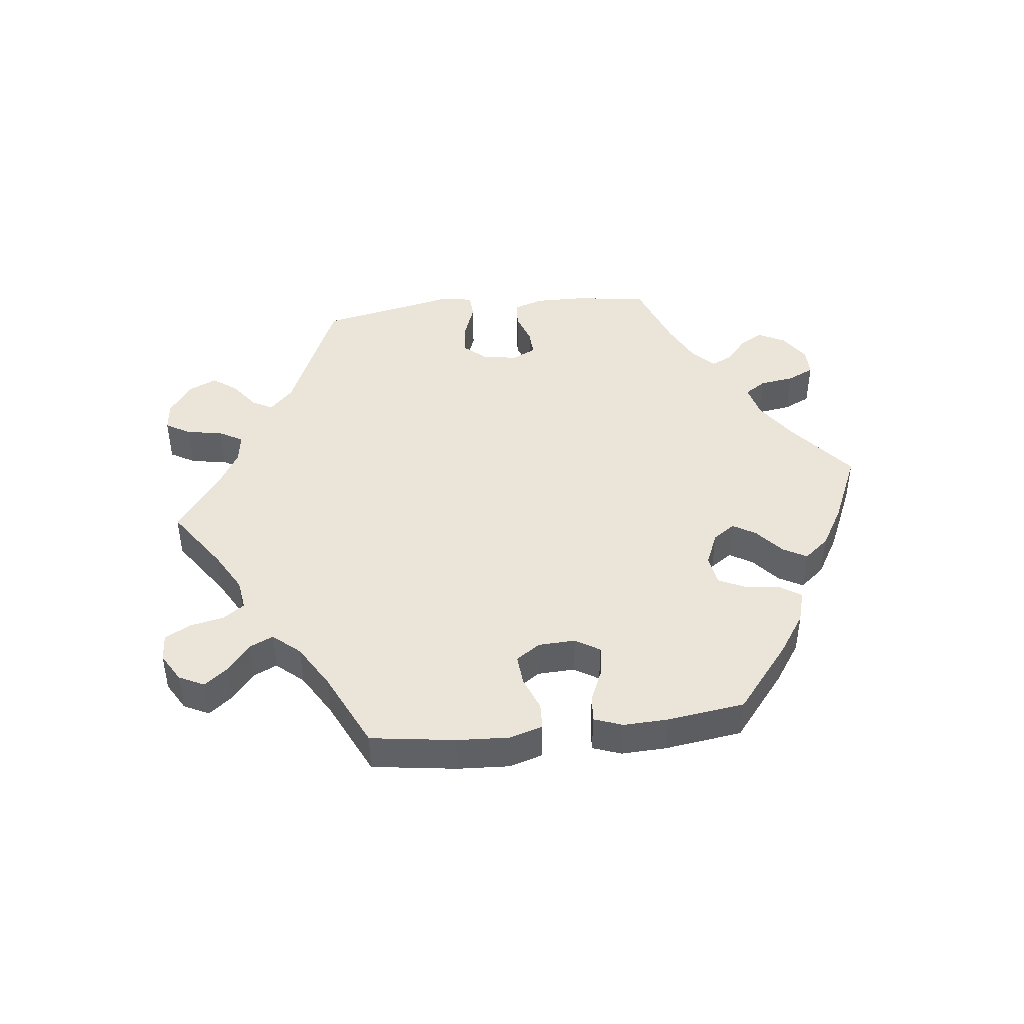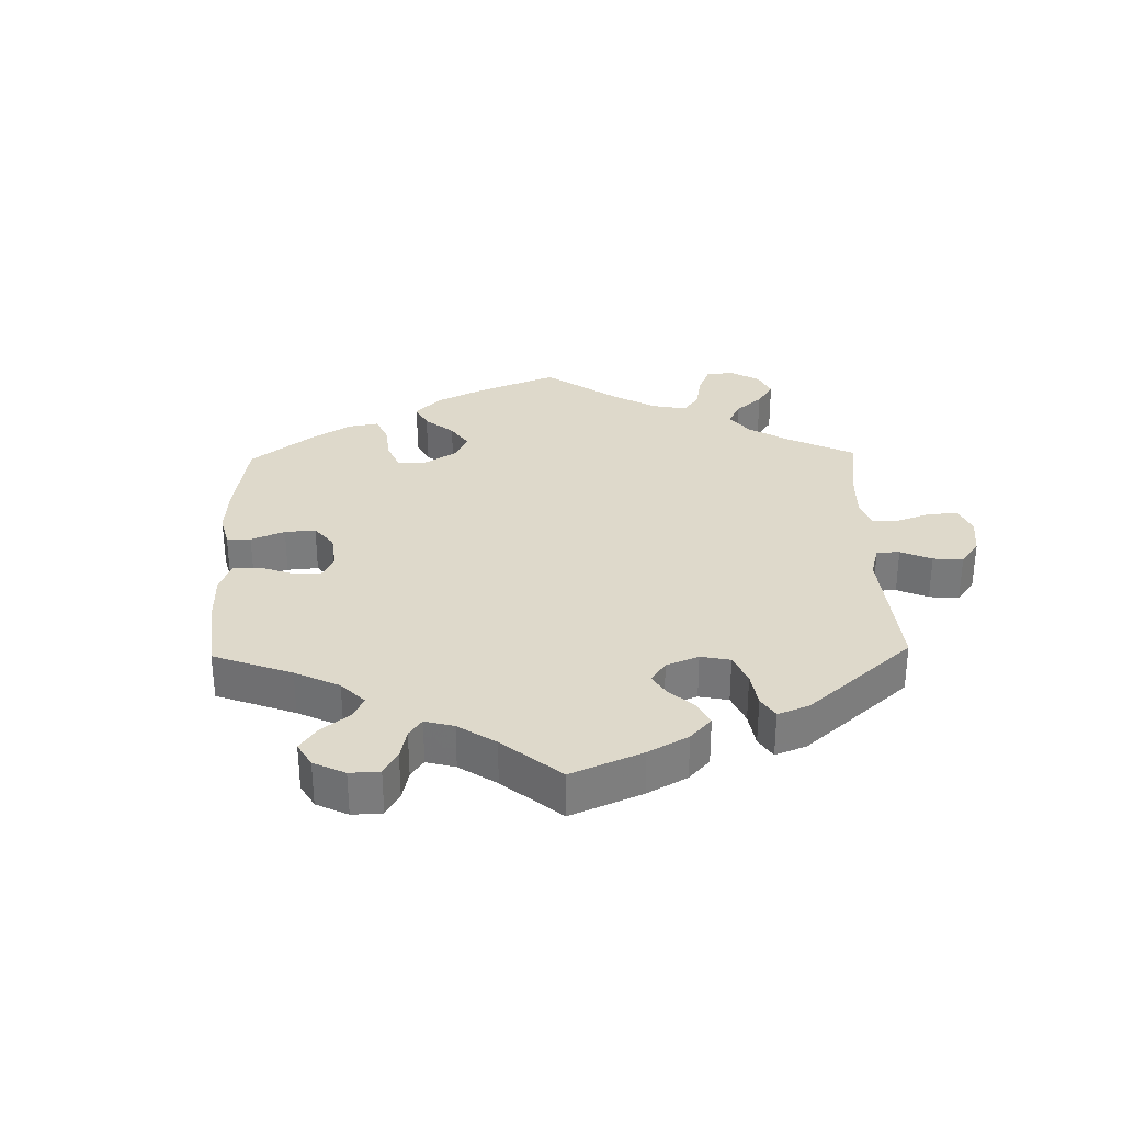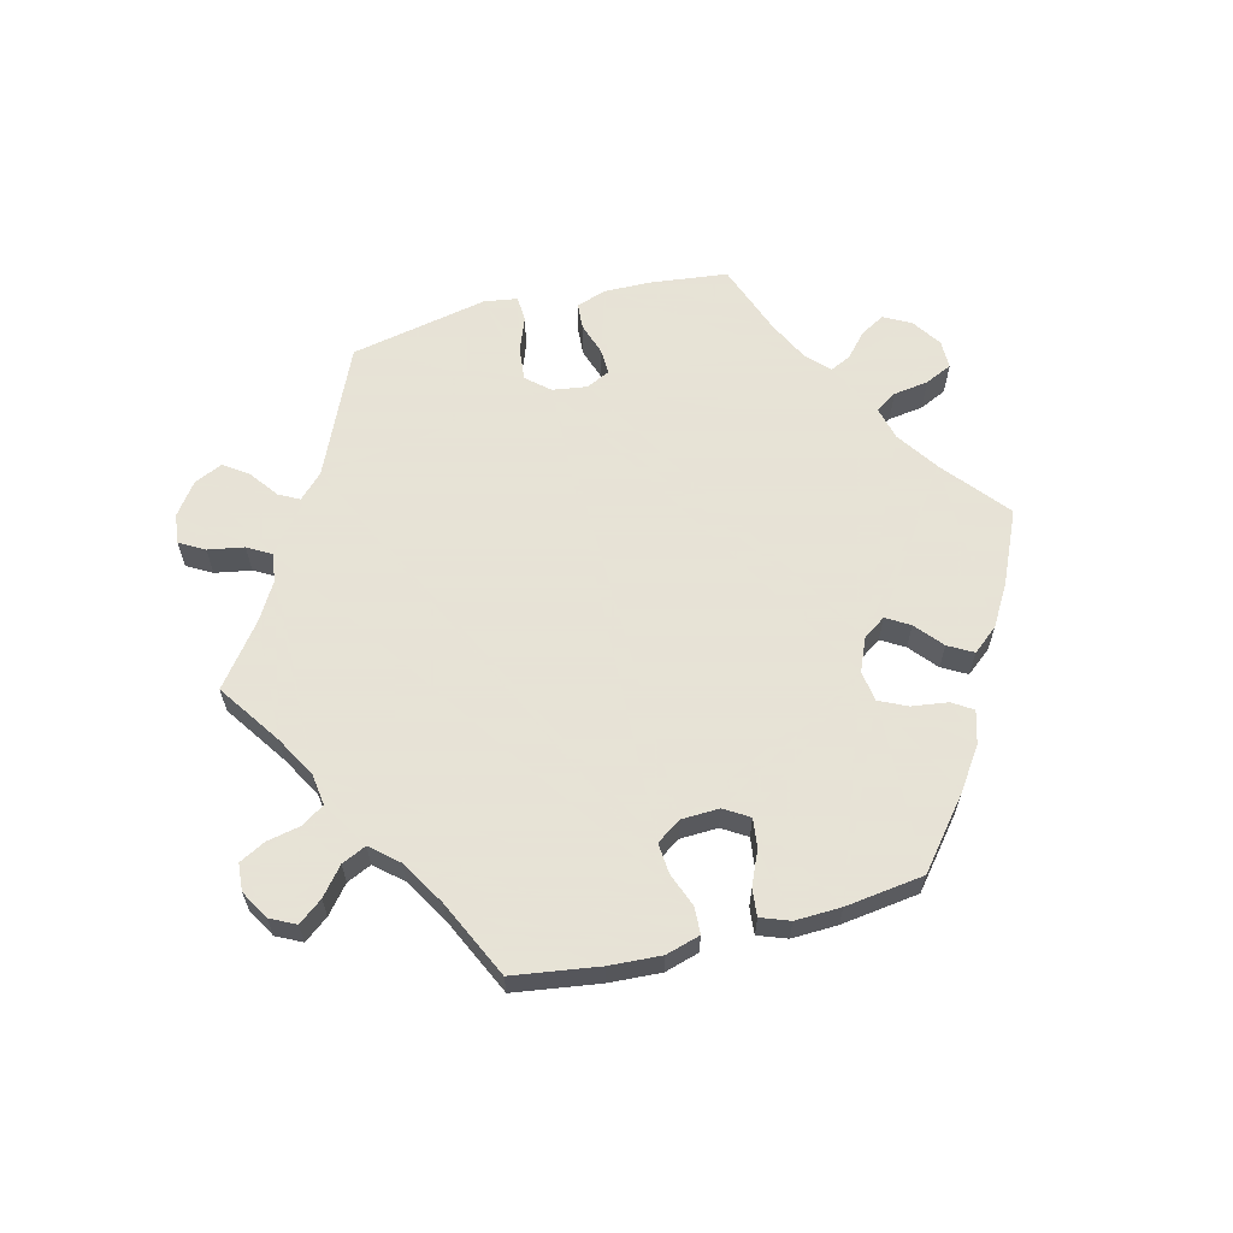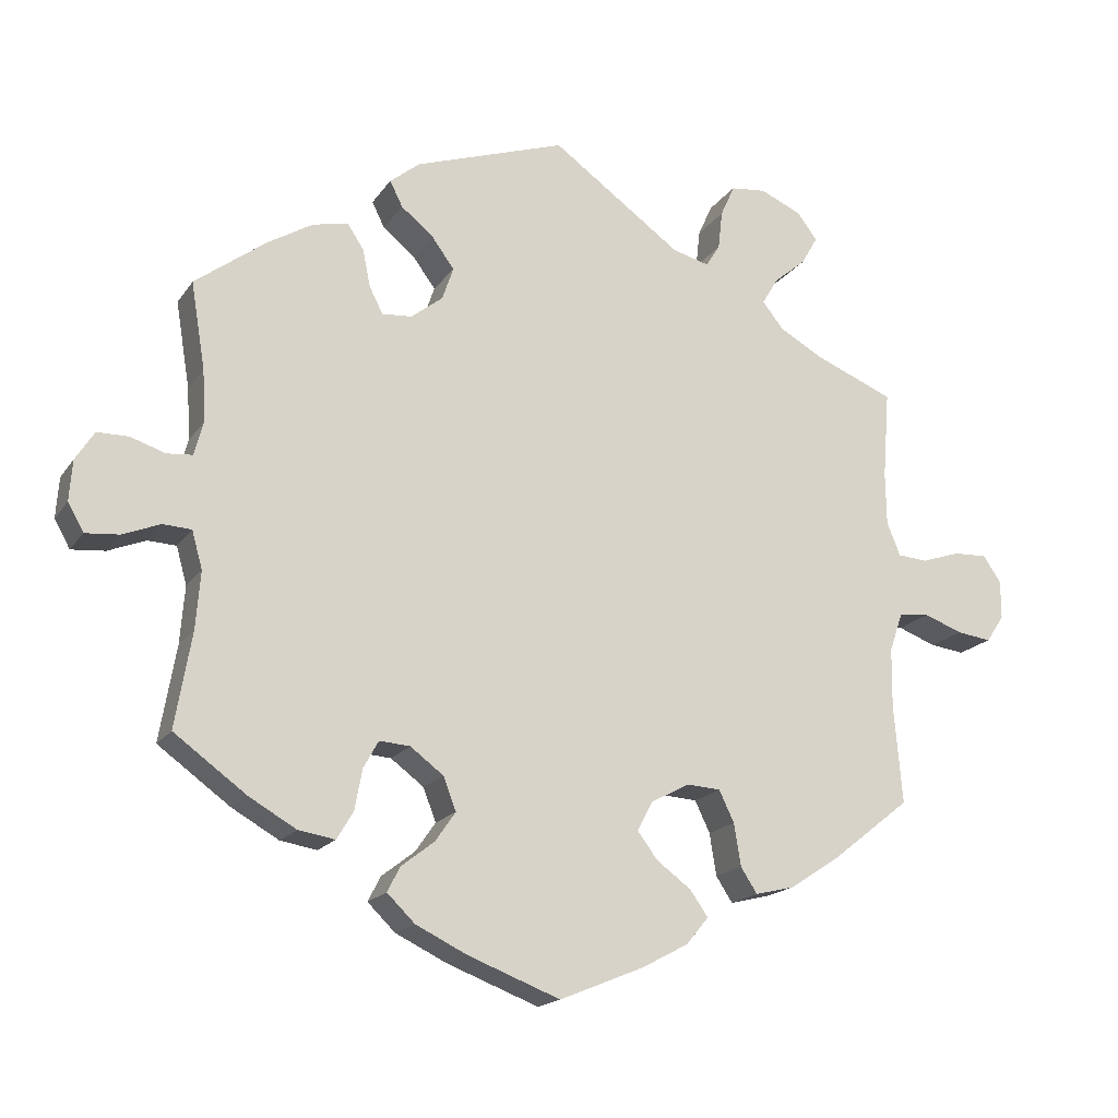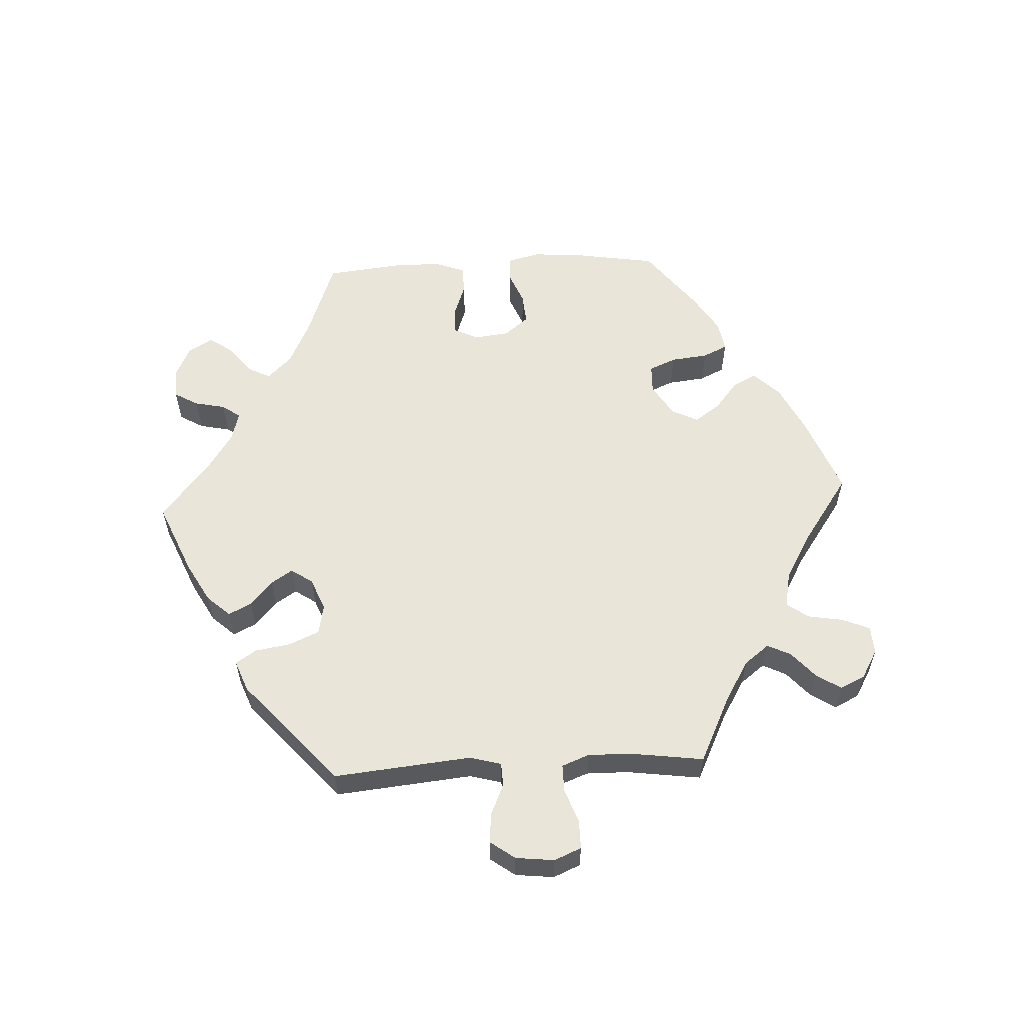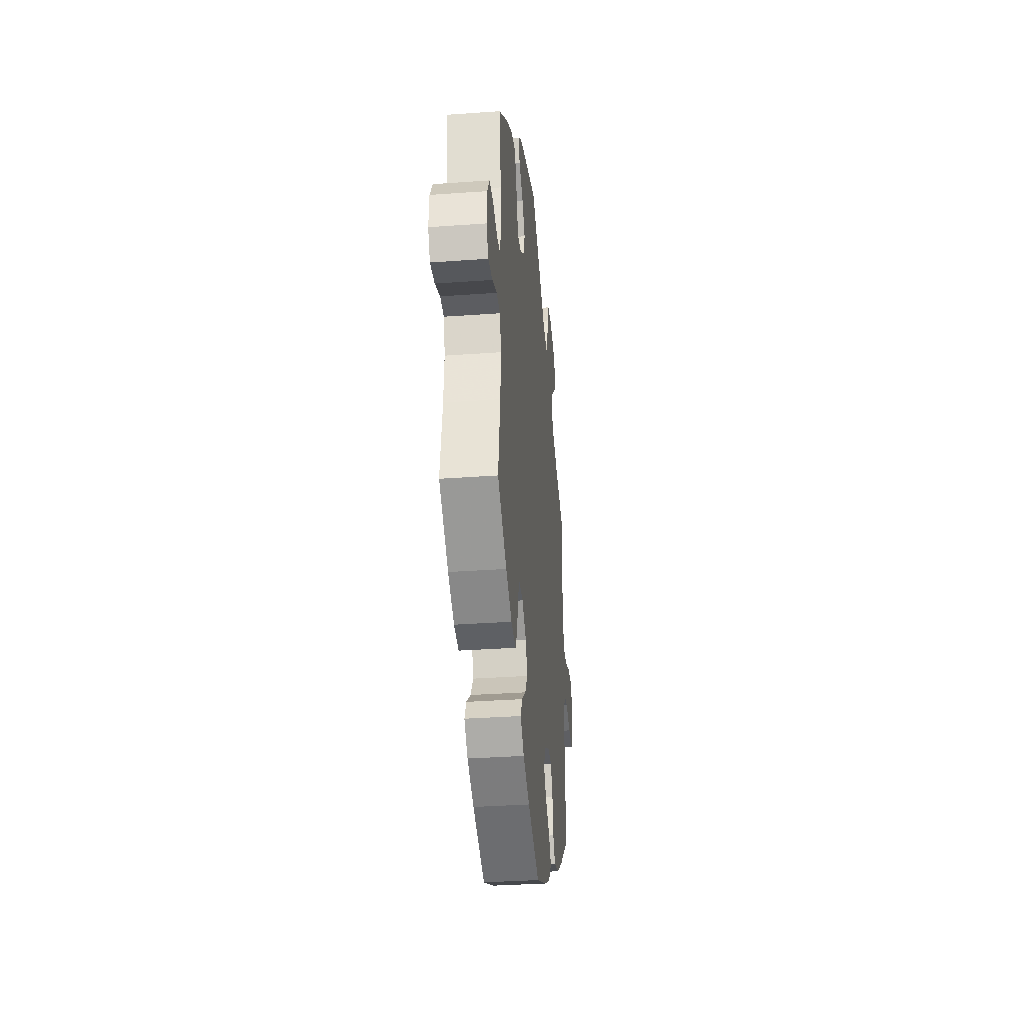
<metadata>
{"format":"obj","ext":"obj","renderer":"f3d","projection":"perspective","resolution":1024,"background":"white","views":[{"elev":44.7,"azim":143.3,"up":"+Y"},{"elev":31.8,"azim":-61.3,"up":"+Y"},{"elev":62.8,"azim":135.8,"up":"+Y"},{"elev":-17.6,"azim":-23.5,"up":"+Z"},{"elev":58.2,"azim":27.1,"up":"+Y"},{"elev":-33.4,"azim":-84.3,"up":"+Z"}]}
</metadata>
<code>
v 0.396 0.07 -0.371
v 0.329 0.07 -0.415
v 0.276 0.07 -0.428
v 0.254 0.07 -0.394
v 0.245 0.07 -0.338
v 0.225 0.07 -0.296
v 0.18 0.07 -0.293
v 0.129 0.07 -0.32
v 0.108 0.07 -0.359
v 0.135 0.07 -0.395
v 0.181 0.07 -0.429
v 0.205 0.07 -0.463
v 0.175 0.07 -0.499
v 0.113 0.07 -0.532
v 0.001 0.07 -0.578
v -0.122 0.07 -0.531
v -0.19 0.07 -0.498
v -0.227 0.07 -0.462
v -0.21 0.07 -0.429
v -0.166 0.07 -0.395
v -0.139 0.07 -0.356
v -0.156 0.07 -0.312
v -0.2 0.07 -0.279
v -0.241 0.07 -0.276
v -0.261 0.07 -0.312
v -0.271 0.07 -0.366
v -0.293 0.07 -0.403
v -0.342 0.07 -0.395
v -0.405 0.07 -0.359
v -0.501 0.07 -0.289
v -0.479 0.07 -0.162
v -0.473 0.07 -0.086
v -0.487 0.07 -0.036
v -0.525 0.07 -0.034
v -0.575 0.07 -0.054
v -0.62 0.07 -0.058
v -0.641 0.07 -0.021
v -0.637 0.07 0.033
v -0.612 0.07 0.072
v -0.57 0.07 0.072
v -0.524 0.07 0.057
v -0.49 0.07 0.06
v -0.478 0.07 0.105
v -0.482 0.07 0.174
v -0.501 0.07 0.289
v -0.406 0.07 0.36
v -0.346 0.07 0.396
v -0.299 0.07 0.406
v -0.277 0.07 0.373
v -0.267 0.07 0.323
v -0.249 0.07 0.288
v -0.209 0.07 0.291
v -0.167 0.07 0.324
v -0.152 0.07 0.368
v -0.182 0.07 0.409
v -0.225 0.07 0.444
v -0.242 0.07 0.478
v -0.202 0.07 0.51
v -0.001 0.07 0.578
v 0.172 0.07 0.454
v 0.221 0.07 0.441
v 0.24 0.07 0.471
v 0.246 0.07 0.523
v 0.265 0.07 0.565
v 0.312 0.07 0.57
v 0.367 0.07 0.546
v 0.394 0.07 0.51
v 0.372 0.07 0.472
v 0.329 0.07 0.436
v 0.308 0.07 0.4
v 0.336 0.07 0.365
v 0.393 0.07 0.333
v 0.5 0.07 0.289
v 0.491 0.07 0.173
v 0.492 0.07 0.102
v 0.51 0.07 0.058
v 0.55 0.07 0.055
v 0.601 0.07 0.072
v 0.646 0.07 0.074
v 0.67 0.07 0.039
v 0.67 0.07 -0.012
v 0.646 0.07 -0.048
v 0.6 0.07 -0.042
v 0.549 0.07 -0.023
v 0.508 0.07 -0.027
v 0.49 0.07 -0.079
v 0.489 0.07 -0.158
v 0.5 0.07 -0.289
v 0.396 0 -0.371
v 0.329 0 -0.415
v 0.276 0 -0.428
v 0.254 0 -0.394
v 0.245 0 -0.338
v 0.225 0 -0.296
v 0.18 0 -0.293
v 0.129 0 -0.32
v 0.108 0 -0.359
v 0.135 0 -0.395
v 0.181 0 -0.429
v 0.205 0 -0.463
v 0.175 0 -0.499
v 0.113 0 -0.532
v 0.001 0 -0.578
v -0.122 0 -0.531
v -0.19 0 -0.498
v -0.227 0 -0.462
v -0.21 0 -0.429
v -0.166 0 -0.395
v -0.139 0 -0.356
v -0.156 0 -0.312
v -0.2 0 -0.279
v -0.241 0 -0.276
v -0.261 0 -0.312
v -0.271 0 -0.366
v -0.293 0 -0.403
v -0.342 0 -0.395
v -0.405 0 -0.359
v -0.501 0 -0.289
v -0.479 0 -0.162
v -0.473 0 -0.086
v -0.487 0 -0.036
v -0.525 0 -0.034
v -0.575 0 -0.054
v -0.62 0 -0.058
v -0.641 0 -0.021
v -0.637 0 0.033
v -0.612 0 0.072
v -0.57 0 0.072
v -0.524 0 0.057
v -0.49 0 0.06
v -0.478 0 0.105
v -0.482 0 0.174
v -0.501 0 0.289
v -0.406 0 0.36
v -0.346 0 0.396
v -0.299 0 0.406
v -0.277 0 0.373
v -0.267 0 0.323
v -0.249 0 0.288
v -0.209 0 0.291
v -0.167 0 0.324
v -0.152 0 0.368
v -0.182 0 0.409
v -0.225 0 0.444
v -0.242 0 0.478
v -0.202 0 0.51
v -0.001 0 0.578
v 0.172 0 0.454
v 0.221 0 0.441
v 0.24 0 0.471
v 0.246 0 0.523
v 0.265 0 0.565
v 0.312 0 0.57
v 0.367 0 0.546
v 0.394 0 0.51
v 0.372 0 0.472
v 0.329 0 0.436
v 0.308 0 0.4
v 0.336 0 0.365
v 0.393 0 0.333
v 0.5 0 0.289
v 0.491 0 0.173
v 0.492 0 0.102
v 0.51 0 0.058
v 0.55 0 0.055
v 0.601 0 0.072
v 0.646 0 0.074
v 0.67 0 0.039
v 0.67 0 -0.012
v 0.646 0 -0.048
v 0.6 0 -0.042
v 0.549 0 -0.023
v 0.508 0 -0.027
v 0.49 0 -0.079
v 0.489 0 -0.158
v 0.5 0 -0.289
f 87 88 1 2
f 86 87 2 3
f 85 86 3 4
f 81 82 83 84
f 79 80 81 84
f 77 78 79 84
f 76 77 84 85
f 75 76 85 4
f 72 73 74
f 71 72 74 75
f 70 71 75 4
f 66 67 68 69
f 66 69 70
f 65 66 70
f 62 63 64 65
f 61 62 65 70
f 60 61 70 4
f 55 56 57 58
f 54 55 58 59
f 53 54 59 60
f 47 48 49 50
f 47 50 51
f 44 45 46 47
f 43 44 47 51
f 42 43 51 52
f 38 39 40 41
f 38 41 42
f 37 38 42
f 34 35 36 37
f 33 34 37 42
f 32 33 42 52
f 28 29 30 31
f 25 26 27 28
f 24 25 28 31
f 23 24 31 32
f 17 18 19 20
f 17 20 21
f 16 17 21
f 15 16 21
f 14 15 21 22
f 10 11 12 13
f 9 10 13 14
f 60 4 5
f 60 5 6
f 53 60 6 7
f 23 32 52 53
f 22 23 53 7
f 9 14 22
f 8 9 22
f 7 8 22
f 90 89 176 175
f 91 90 175 174
f 92 91 174 173
f 172 171 170 169
f 172 169 168 167
f 172 167 166 165
f 173 172 165 164
f 92 173 164 163
f 162 161 160
f 163 162 160 159
f 92 163 159 158
f 157 156 155 154
f 158 157 154
f 158 154 153
f 153 152 151 150
f 158 153 150 149
f 92 158 149 148
f 146 145 144 143
f 147 146 143 142
f 148 147 142 141
f 138 137 136 135
f 139 138 135
f 135 134 133 132
f 139 135 132 131
f 140 139 131 130
f 129 128 127 126
f 130 129 126
f 130 126 125
f 125 124 123 122
f 130 125 122 121
f 140 130 121 120
f 119 118 117 116
f 116 115 114 113
f 119 116 113 112
f 120 119 112 111
f 108 107 106 105
f 109 108 105
f 109 105 104
f 109 104 103
f 110 109 103 102
f 101 100 99 98
f 102 101 98 97
f 93 92 148
f 94 93 148
f 95 94 148 141
f 141 140 120 111
f 95 141 111 110
f 110 102 97
f 110 97 96
f 110 96 95
f 1 89 90 2
f 2 90 91 3
f 3 91 92 4
f 4 92 93 5
f 5 93 94 6
f 6 94 95 7
f 7 95 96 8
f 8 96 97 9
f 9 97 98 10
f 10 98 99 11
f 11 99 100 12
f 12 100 101 13
f 13 101 102 14
f 14 102 103 15
f 15 103 104 16
f 16 104 105 17
f 17 105 106 18
f 18 106 107 19
f 19 107 108 20
f 20 108 109 21
f 21 109 110 22
f 22 110 111 23
f 23 111 112 24
f 24 112 113 25
f 25 113 114 26
f 26 114 115 27
f 27 115 116 28
f 28 116 117 29
f 29 117 118 30
f 30 118 119 31
f 31 119 120 32
f 32 120 121 33
f 33 121 122 34
f 34 122 123 35
f 35 123 124 36
f 36 124 125 37
f 37 125 126 38
f 38 126 127 39
f 39 127 128 40
f 40 128 129 41
f 41 129 130 42
f 42 130 131 43
f 43 131 132 44
f 44 132 133 45
f 45 133 134 46
f 46 134 135 47
f 47 135 136 48
f 48 136 137 49
f 49 137 138 50
f 50 138 139 51
f 51 139 140 52
f 52 140 141 53
f 53 141 142 54
f 54 142 143 55
f 55 143 144 56
f 56 144 145 57
f 57 145 146 58
f 58 146 147 59
f 59 147 148 60
f 60 148 149 61
f 61 149 150 62
f 62 150 151 63
f 63 151 152 64
f 64 152 153 65
f 65 153 154 66
f 66 154 155 67
f 67 155 156 68
f 68 156 157 69
f 69 157 158 70
f 70 158 159 71
f 71 159 160 72
f 72 160 161 73
f 73 161 162 74
f 74 162 163 75
f 75 163 164 76
f 76 164 165 77
f 77 165 166 78
f 78 166 167 79
f 79 167 168 80
f 80 168 169 81
f 81 169 170 82
f 82 170 171 83
f 83 171 172 84
f 84 172 173 85
f 85 173 174 86
f 86 174 175 87
f 87 175 176 88
f 88 176 89 1

</code>
